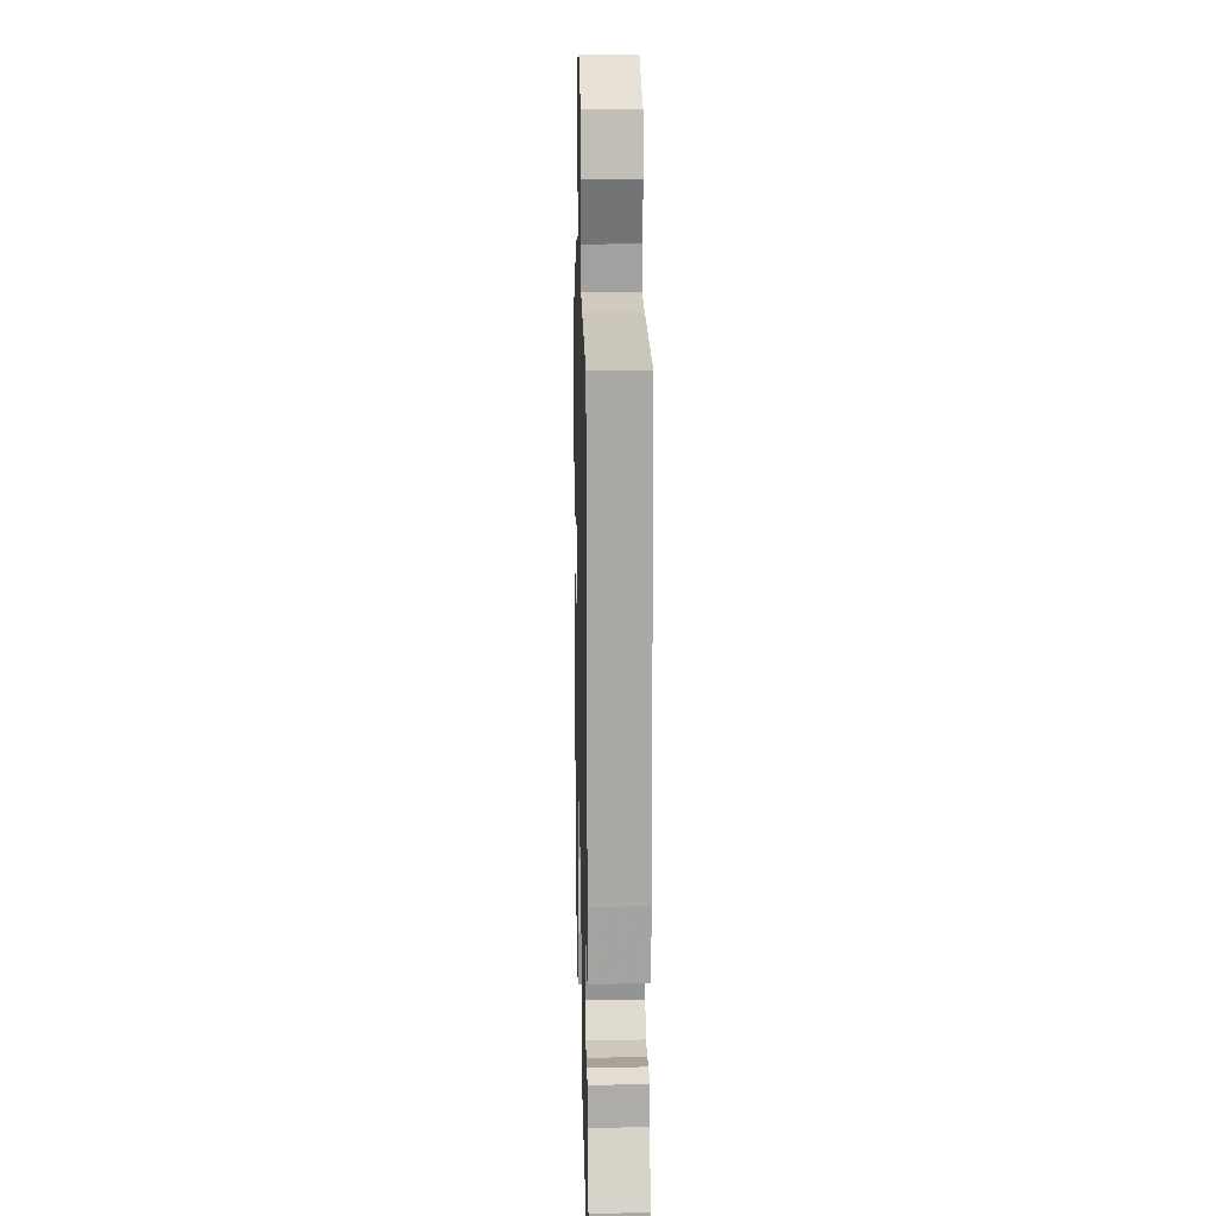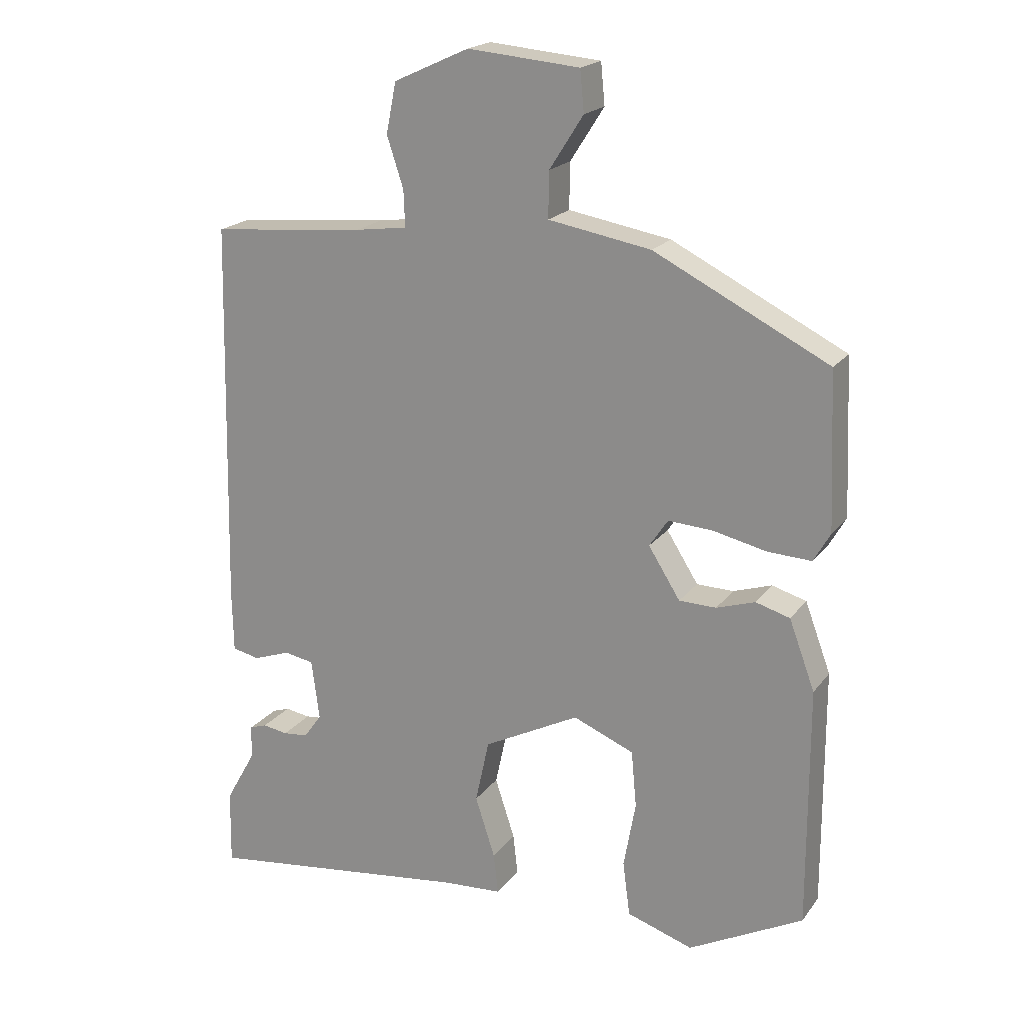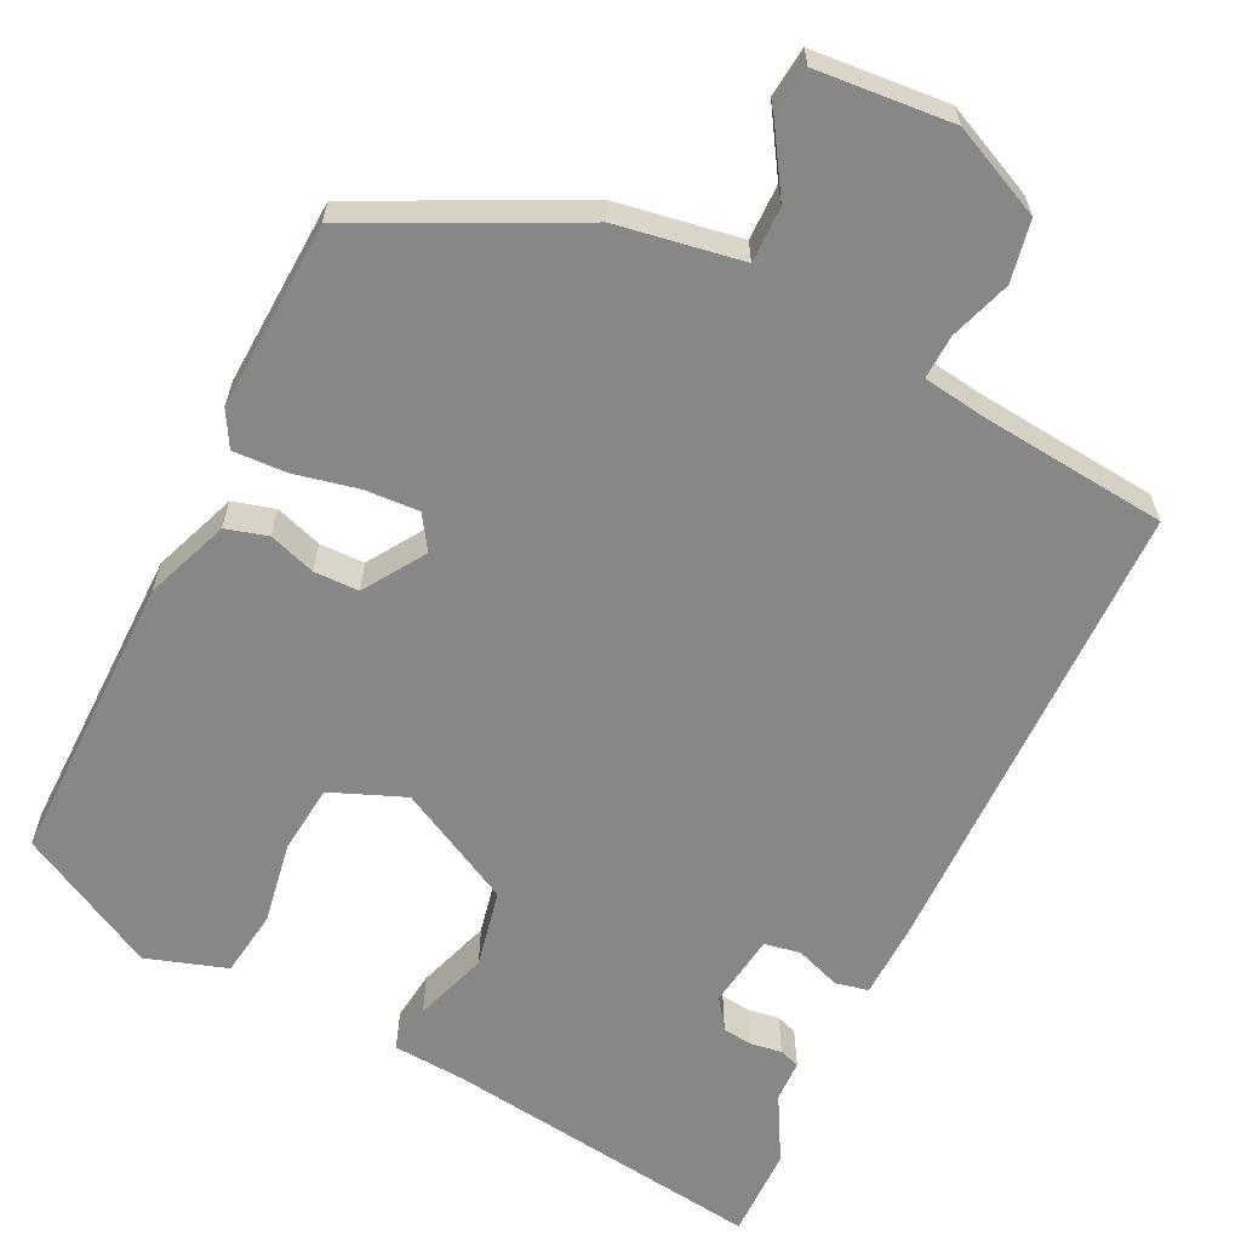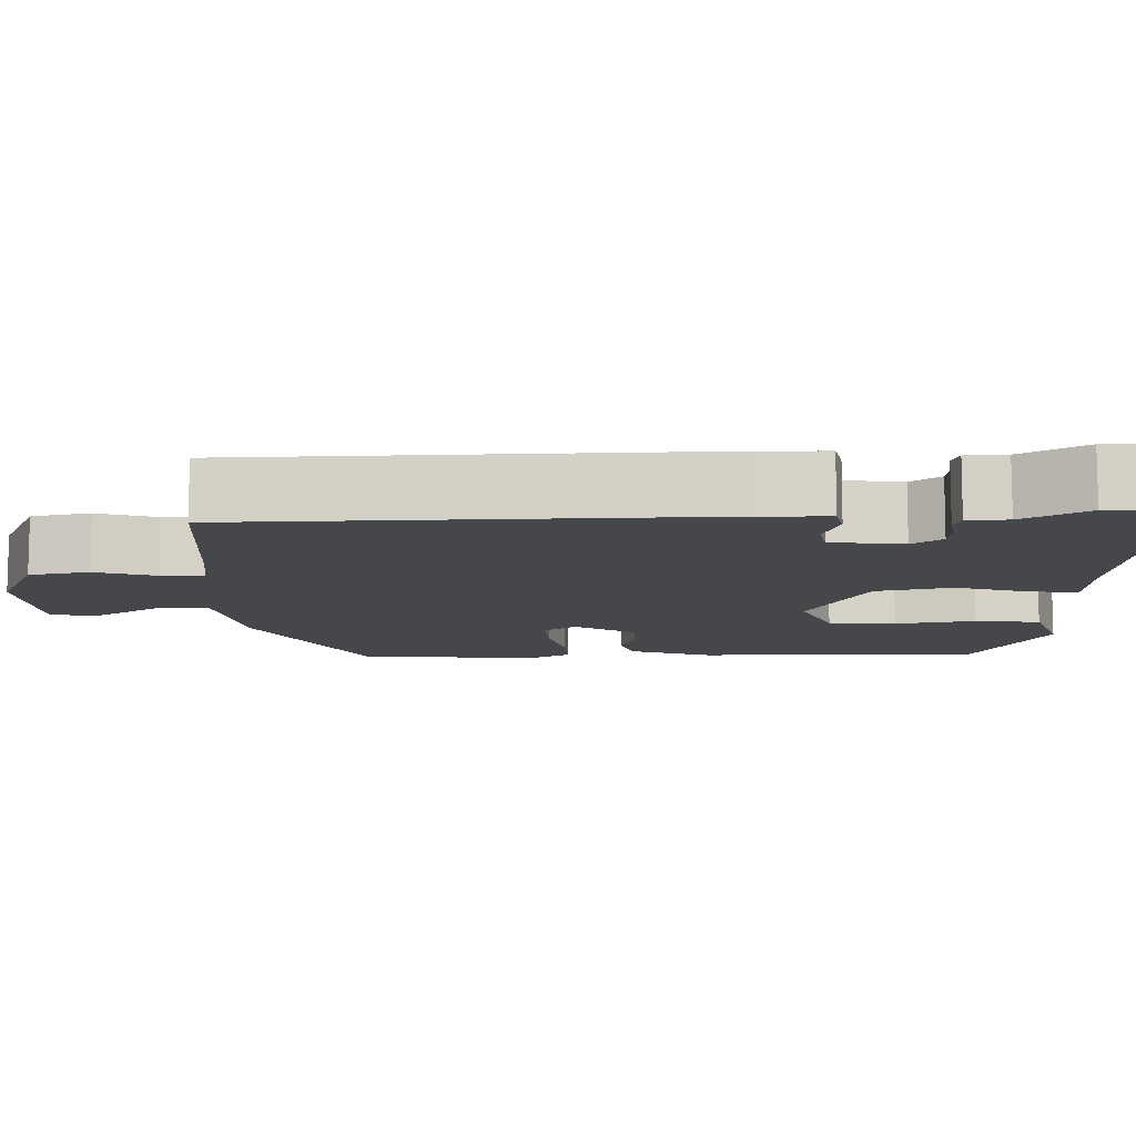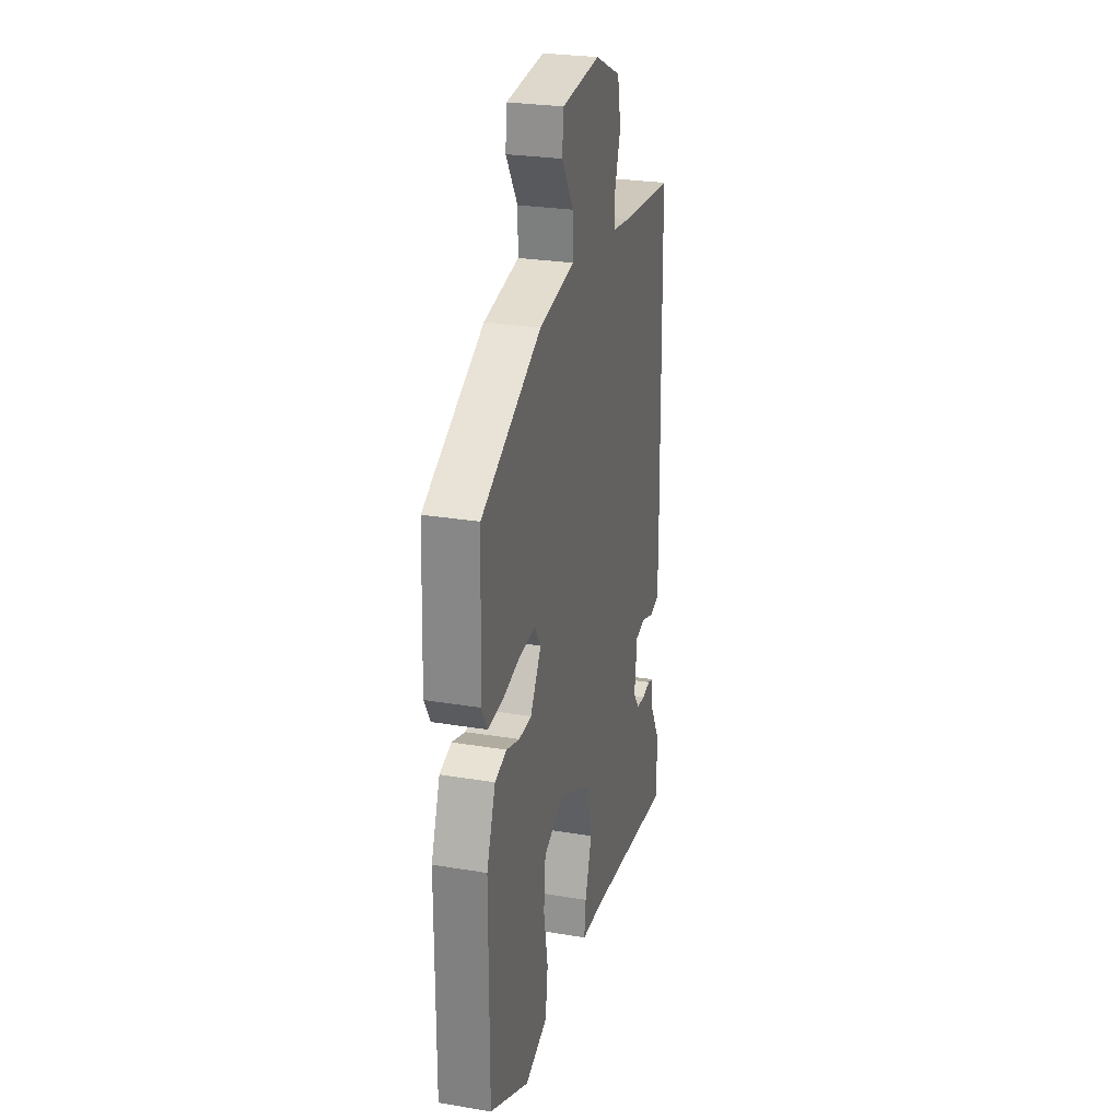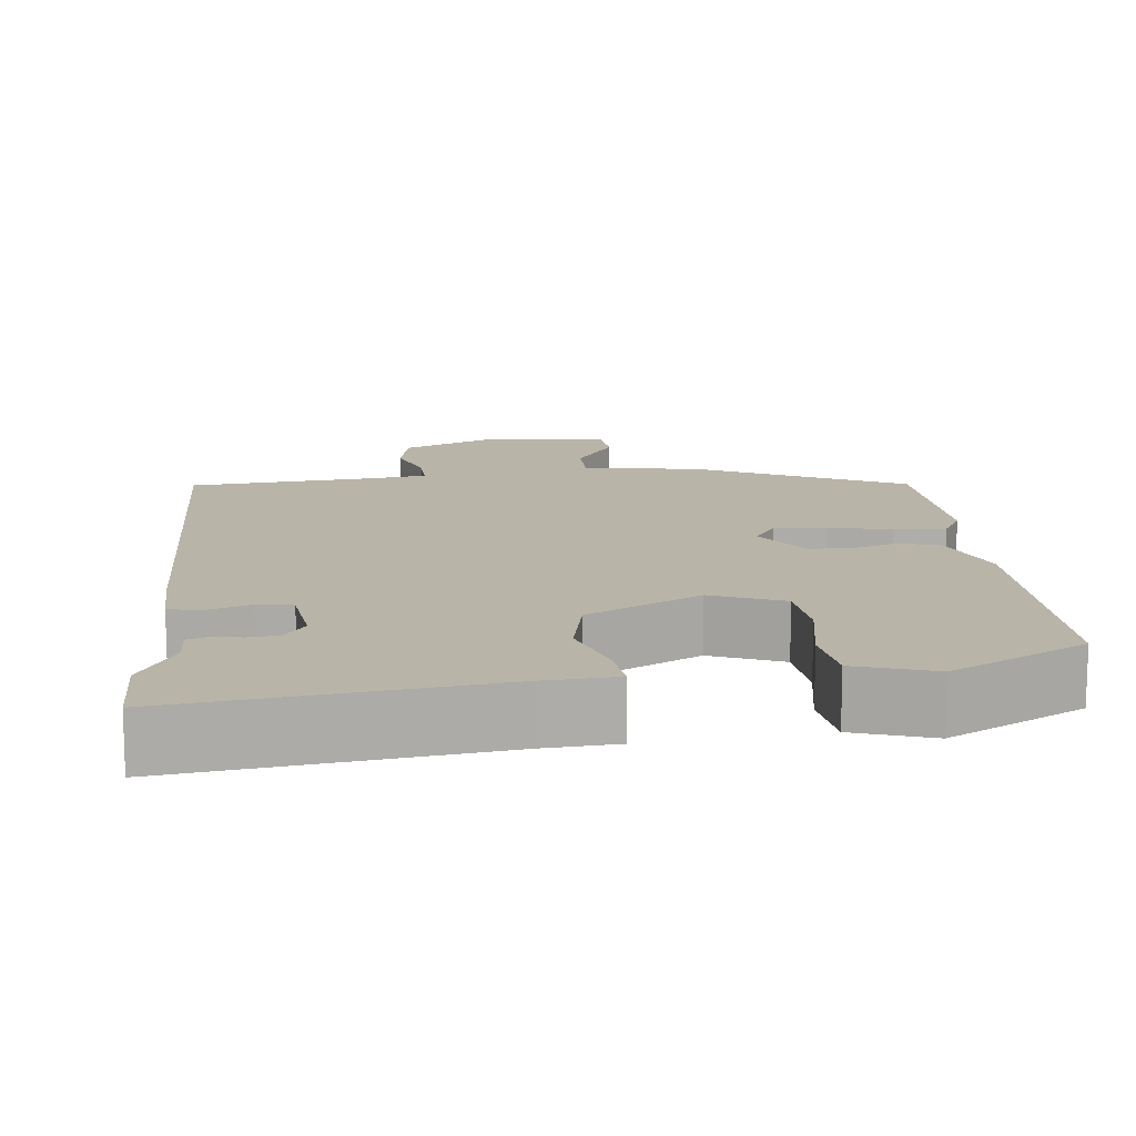
<metadata>
{"format":"obj","ext":"obj","renderer":"f3d","projection":"perspective","resolution":1024,"background":"white","views":[{"elev":15.8,"azim":88.5,"up":"+Z"},{"elev":19.9,"azim":-154.2,"up":"+Z"},{"elev":-62.5,"azim":-26.4,"up":"+Y"},{"elev":-10.5,"azim":91.8,"up":"+Y"},{"elev":26.9,"azim":-75.5,"up":"+Z"},{"elev":13.3,"azim":173.9,"up":"+Y"}]}
</metadata>
<code>
v 0.465 0.07 0.506
v 0.478 0.07 -0.084
v 0.476 0.07 -0.176
v 0.435 0.07 -0.185
v 0.379 0.07 -0.165
v 0.334 0.07 -0.173
v 0.322 0.07 -0.265
v 0.349 0.07 -0.303
v 0.387 0.07 -0.307
v 0.425 0.07 -0.301
v 0.451 0.07 -0.31
v 0.453 0.07 -0.362
v 0.499 0.07 -0.444
v 0.501 0.07 -0.559
v 0.098 0.07 -0.507
v 0.008 0.07 -0.501
v 0.015 0.07 -0.439
v 0.045 0.07 -0.347
v 0.024 0.07 -0.25
v -0.121 0.07 -0.175
v -0.213 0.07 -0.213
v -0.221 0.07 -0.299
v -0.203 0.07 -0.401
v -0.214 0.07 -0.484
v -0.314 0.07 -0.517
v -0.487 0.07 -0.426
v -0.486 0.07 -0.061
v -0.447 0.07 0.044
v -0.395 0.07 0.059
v -0.337 0.07 0.04
v -0.281 0.07 0.041
v -0.233 0.07 0.117
v -0.261 0.07 0.159
v -0.328 0.07 0.155
v -0.409 0.07 0.137
v -0.475 0.07 0.134
v -0.5 0.07 0.178
v -0.49 0.07 0.413
v -0.227 0.07 0.545
v -0.072 0.07 0.572
v -0.073 0.07 0.641
v -0.124 0.07 0.721
v -0.118 0.07 0.783
v 0.051 0.07 0.798
v 0.165 0.07 0.746
v 0.18 0.07 0.67
v 0.155 0.07 0.594
v 0.153 0.07 0.539
v 0.232 0.07 0.528
v 0.465 0 0.506
v 0.478 0 -0.084
v 0.476 0 -0.176
v 0.435 0 -0.185
v 0.379 0 -0.165
v 0.334 0 -0.173
v 0.322 0 -0.265
v 0.349 0 -0.303
v 0.387 0 -0.307
v 0.425 0 -0.301
v 0.451 0 -0.31
v 0.453 0 -0.362
v 0.499 0 -0.444
v 0.501 0 -0.559
v 0.098 0 -0.507
v 0.008 0 -0.501
v 0.015 0 -0.439
v 0.045 0 -0.347
v 0.024 0 -0.25
v -0.121 0 -0.175
v -0.213 0 -0.213
v -0.221 0 -0.299
v -0.203 0 -0.401
v -0.214 0 -0.484
v -0.314 0 -0.517
v -0.487 0 -0.426
v -0.486 0 -0.061
v -0.447 0 0.044
v -0.395 0 0.059
v -0.337 0 0.04
v -0.281 0 0.041
v -0.233 0 0.117
v -0.261 0 0.159
v -0.328 0 0.155
v -0.409 0 0.137
v -0.475 0 0.134
v -0.5 0 0.178
v -0.49 0 0.413
v -0.227 0 0.545
v -0.072 0 0.572
v -0.073 0 0.641
v -0.124 0 0.721
v -0.118 0 0.783
v 0.051 0 0.798
v 0.165 0 0.746
v 0.18 0 0.67
v 0.155 0 0.594
v 0.153 0 0.539
v 0.232 0 0.528
f 44 45 46 47
f 44 47 48
f 41 42 43 44
f 40 41 44 48
f 39 40 48
f 38 39 48 49
f 34 35 36 37
f 33 34 37 38
f 27 28 29 30
f 27 30 31
f 26 27 31
f 25 26 31 32
f 22 23 24 25
f 21 22 25 32
f 15 16 17 18
f 15 18 19
f 12 13 14 15
f 12 15 19
f 9 10 11 12
f 8 9 12
f 8 12 19 20
f 2 3 4 5
f 2 5 6
f 1 2 6
f 33 38 49 1
f 20 21 32
f 7 8 20 32
f 6 7 32 33
f 1 6 33
f 96 95 94 93
f 97 96 93
f 93 92 91 90
f 97 93 90 89
f 97 89 88
f 98 97 88 87
f 86 85 84 83
f 87 86 83 82
f 79 78 77 76
f 80 79 76
f 80 76 75
f 81 80 75 74
f 74 73 72 71
f 81 74 71 70
f 67 66 65 64
f 68 67 64
f 64 63 62 61
f 68 64 61
f 61 60 59 58
f 61 58 57
f 69 68 61 57
f 54 53 52 51
f 55 54 51
f 55 51 50
f 50 98 87 82
f 81 70 69
f 81 69 57 56
f 82 81 56 55
f 82 55 50
f 1 50 51 2
f 2 51 52 3
f 3 52 53 4
f 4 53 54 5
f 5 54 55 6
f 6 55 56 7
f 7 56 57 8
f 8 57 58 9
f 9 58 59 10
f 10 59 60 11
f 11 60 61 12
f 12 61 62 13
f 13 62 63 14
f 14 63 64 15
f 15 64 65 16
f 16 65 66 17
f 17 66 67 18
f 18 67 68 19
f 19 68 69 20
f 20 69 70 21
f 21 70 71 22
f 22 71 72 23
f 23 72 73 24
f 24 73 74 25
f 25 74 75 26
f 26 75 76 27
f 27 76 77 28
f 28 77 78 29
f 29 78 79 30
f 30 79 80 31
f 31 80 81 32
f 32 81 82 33
f 33 82 83 34
f 34 83 84 35
f 35 84 85 36
f 36 85 86 37
f 37 86 87 38
f 38 87 88 39
f 39 88 89 40
f 40 89 90 41
f 41 90 91 42
f 42 91 92 43
f 43 92 93 44
f 44 93 94 45
f 45 94 95 46
f 46 95 96 47
f 47 96 97 48
f 48 97 98 49
f 49 98 50 1

</code>
